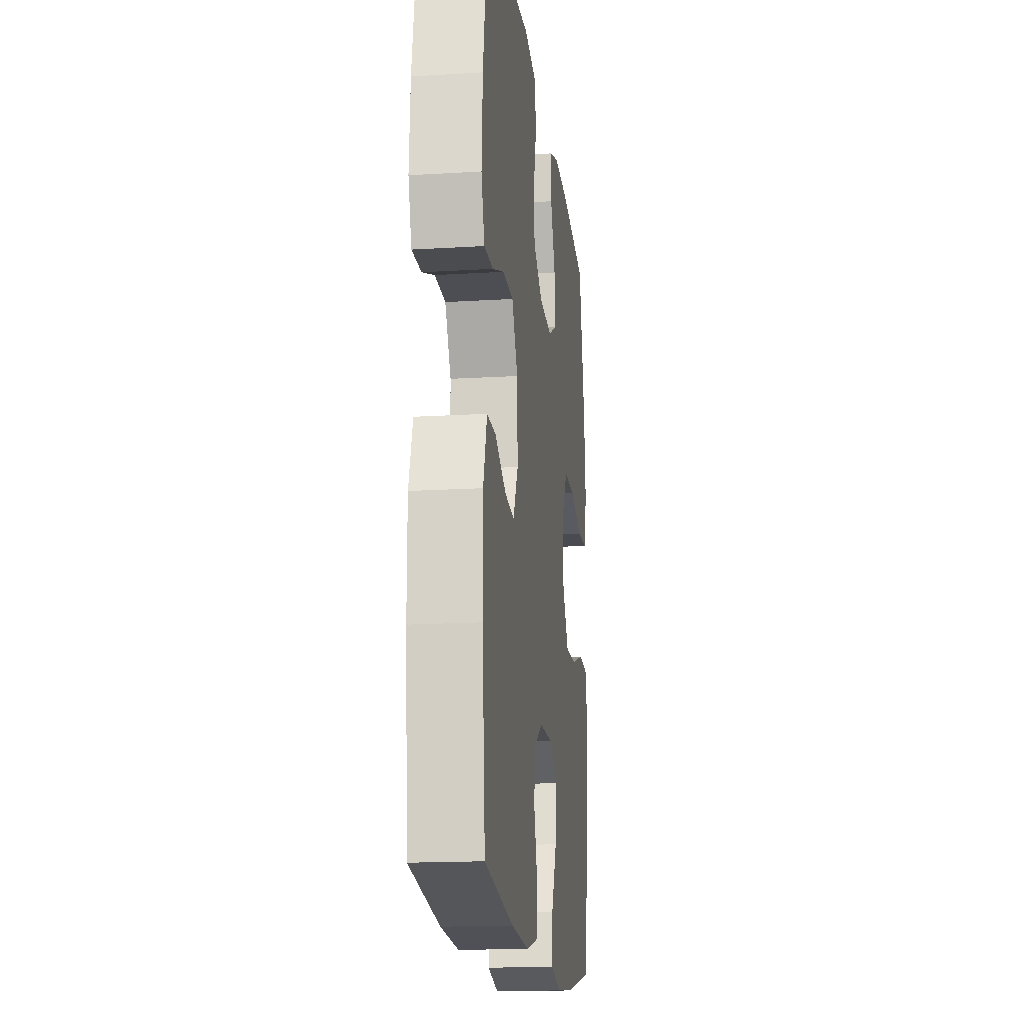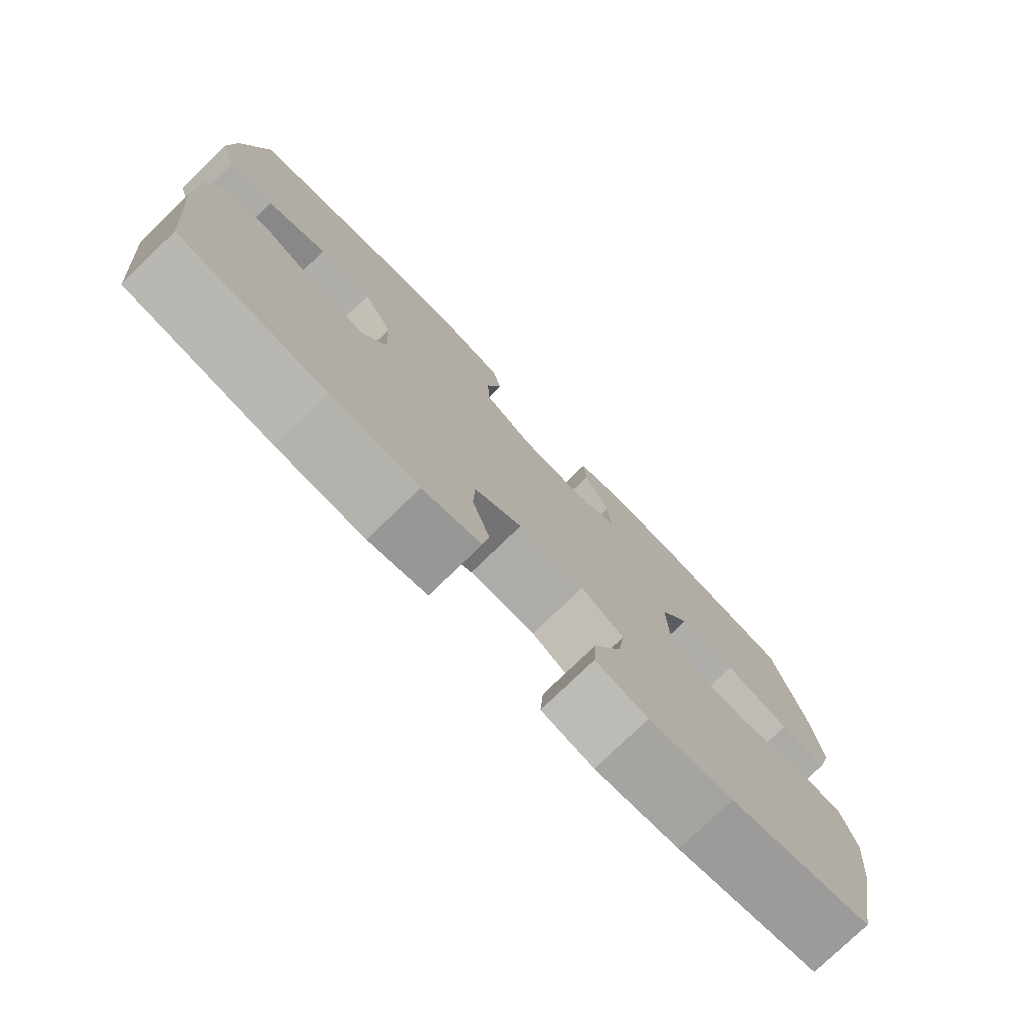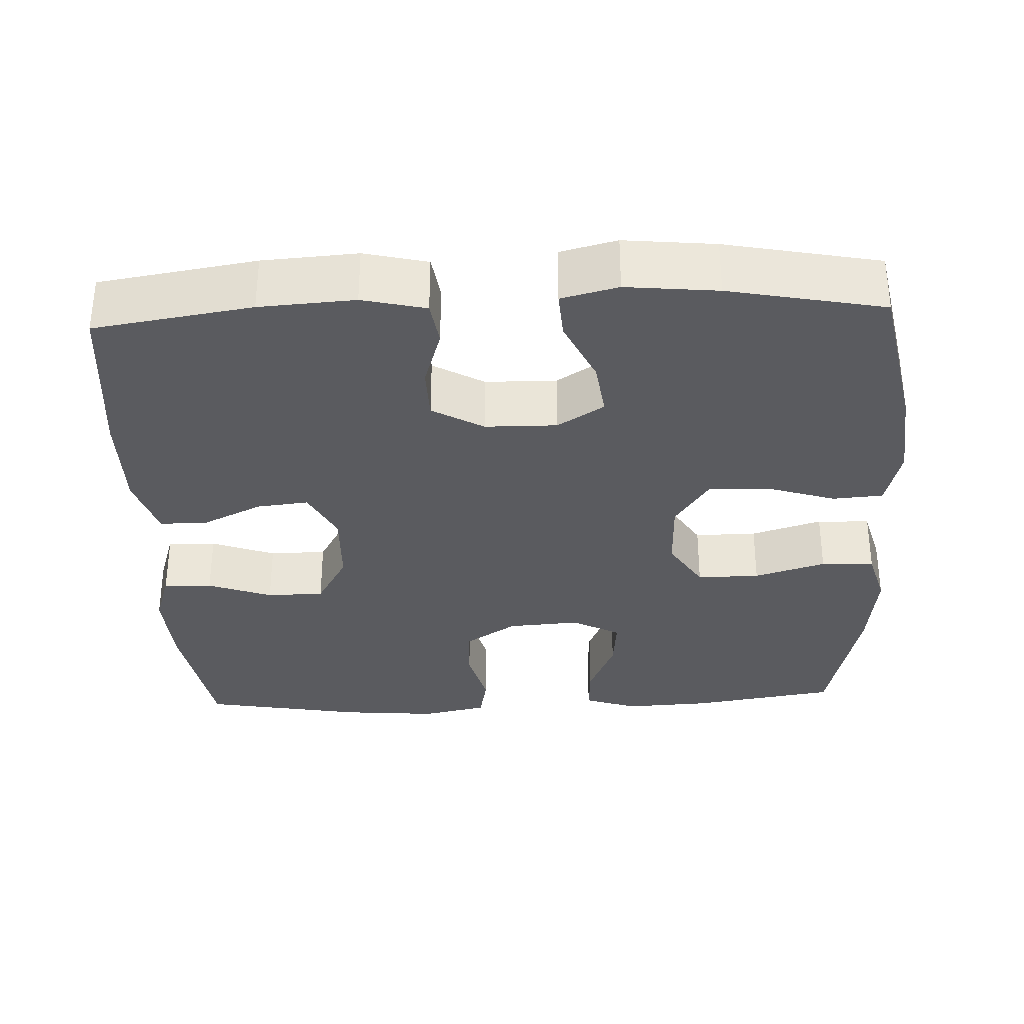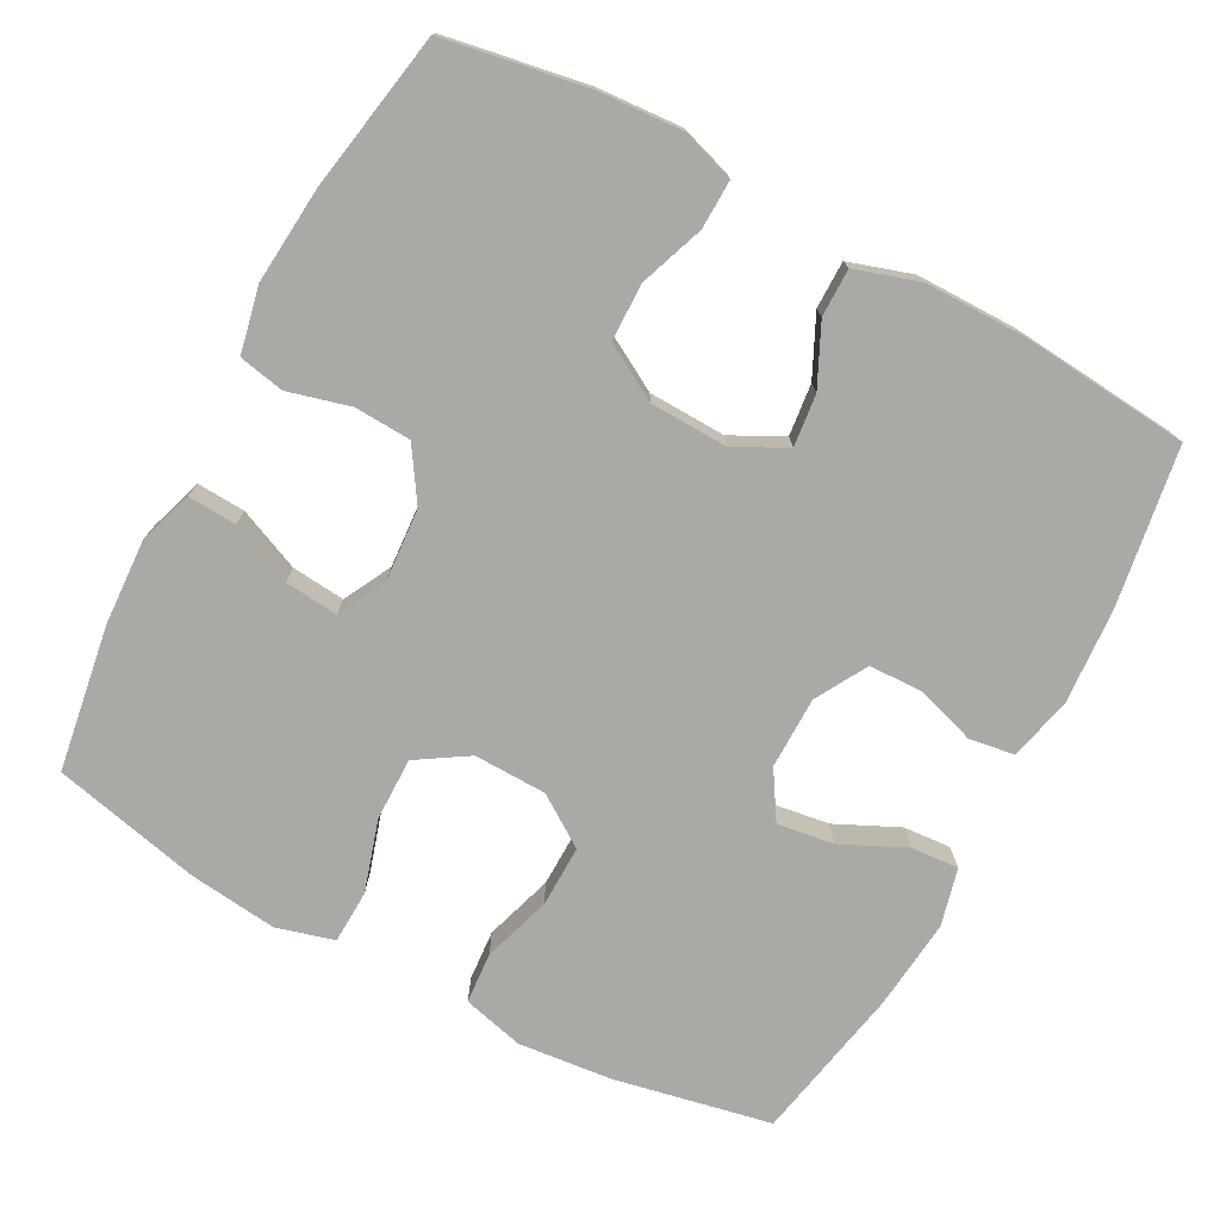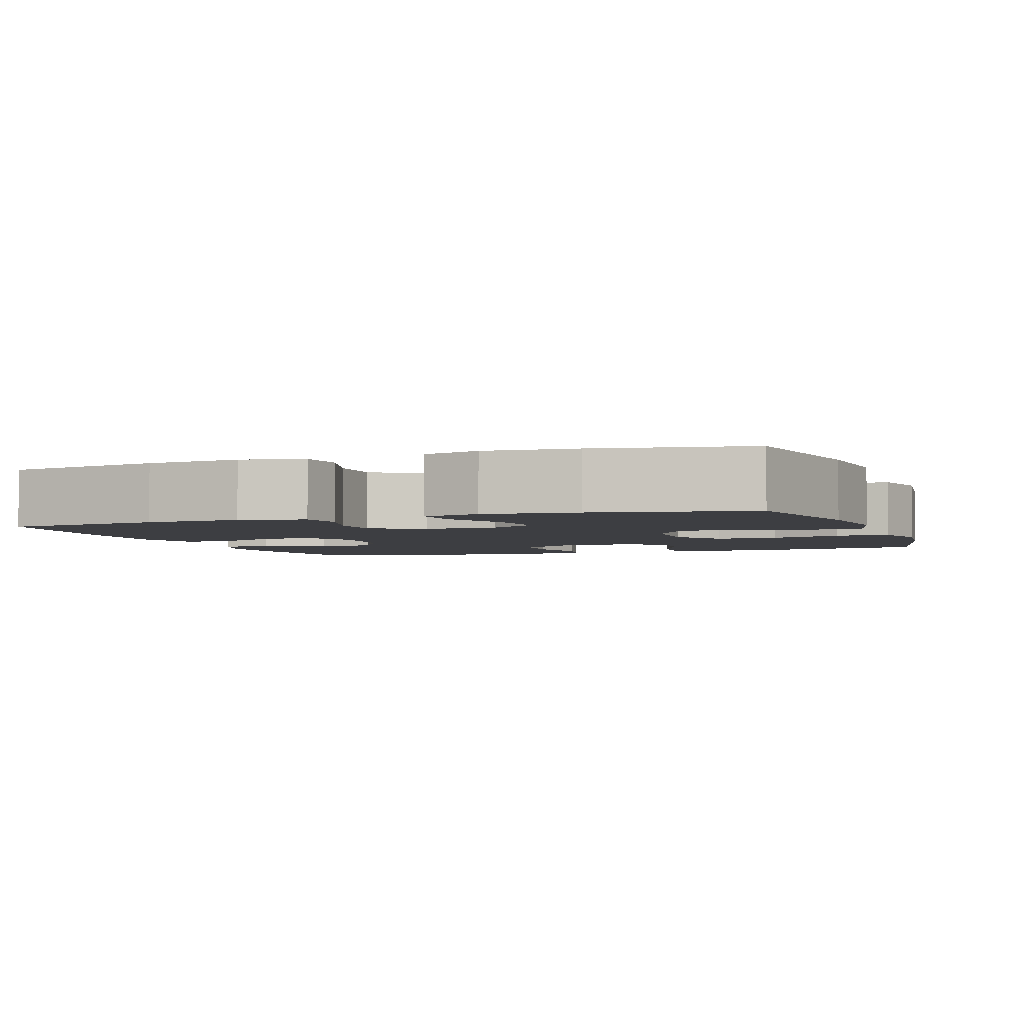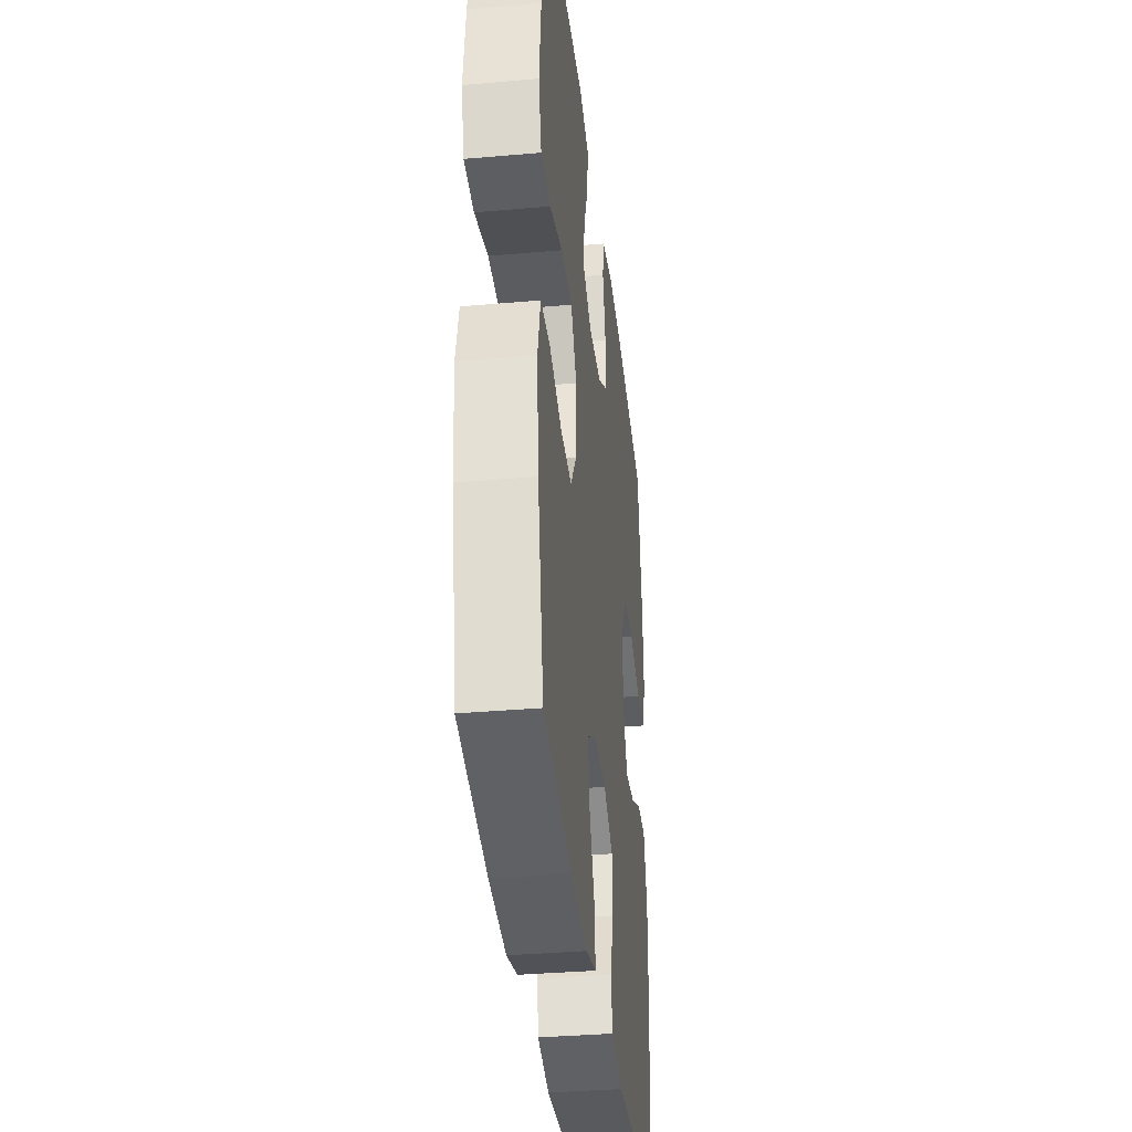
<metadata>
{"format":"obj","ext":"obj","renderer":"f3d","projection":"perspective","resolution":1024,"background":"white","views":[{"elev":-16.6,"azim":97.1,"up":"+Z"},{"elev":-77.3,"azim":134.1,"up":"+Z"},{"elev":-33.3,"azim":-177.6,"up":"+Y"},{"elev":-75.5,"azim":61.9,"up":"+Y"},{"elev":-3.5,"azim":-160.2,"up":"+Y"},{"elev":-35.6,"azim":-83.4,"up":"+Z"}]}
</metadata>
<code>
o path1826
v 0.2912 0.0375 0.5417
v 0.1603 0.0375 0.5529
v 0.07159 0.0375 0.5341
v 0.0593 0.0375 0.4725
v 0.08168 0.0375 0.3889
v 0.078 0.0375 0.3122
v 0.007565 0.0375 0.2668
v -0.09004 0.0375 0.2598
v -0.1552 0.0375 0.2939
v -0.1486 0.0375 0.3661
v -0.1122 0.0375 0.4506
v -0.1086 0.0375 0.5163
v -0.1811 0.0375 0.5405
v -0.2974 0.0375 0.5345
v -0.4943 0.0375 0.5036
v -0.5405 0.0375 0.303
v -0.5544 0.0375 0.1832
v -0.5328 0.0375 0.1057
v -0.4608 0.0375 0.103
v -0.3642 0.0375 0.1325
v -0.2792 0.0375 0.1332
v -0.2356 0.0375 0.06431
v -0.2378 0.0375 -0.03436
v -0.2842 0.0375 -0.1027
v -0.3677 0.0375 -0.1011
v -0.4603 0.0375 -0.07164
v -0.5289 0.0375 -0.07682
v -0.5498 0.0375 -0.1598
v -0.5371 0.0375 -0.2866
v -0.4943 0.0375 -0.4983
v -0.284 0.0375 -0.5395
v -0.1599 0.0375 -0.552
v -0.08276 0.0375 -0.5326
v -0.08723 0.0375 -0.468
v -0.1277 0.0375 -0.3815
v -0.1385 0.0375 -0.3051
v -0.07516 0.0375 -0.2655
v 0.02223 0.0375 -0.2664
v 0.09223 0.0375 -0.3062
v 0.09398 0.0375 -0.3786
v 0.06862 0.0375 -0.4596
v 0.07781 0.0375 -0.5204
v 0.164 0.0375 -0.5407
v 0.2931 0.0375 -0.532
v 0.5074 0.0375 -0.4983
v 0.5277 0.0375 -0.2695
v 0.5277 0.0375 -0.1335
v 0.5001 0.0375 -0.04686
v 0.4354 0.0375 -0.04693
v 0.354 0.0375 -0.08561
v 0.2837 0.0375 -0.09342
v 0.2478 0.0375 -0.02335
v 0.2512 0.0375 0.08184
v 0.2941 0.0375 0.1569
v 0.3717 0.0375 0.158
v 0.4587 0.0375 0.1263
v 0.5248 0.0375 0.1244
v 0.5481 0.0375 0.1963
v 0.5407 0.0375 0.3106
v 0.5074 0.0375 0.5036
v 0.2912 -0.0375 0.5417
v 0.1603 -0.0375 0.5529
v 0.07159 -0.0375 0.5341
v 0.0593 -0.0375 0.4725
v 0.08168 -0.0375 0.3889
v 0.078 -0.0375 0.3122
v 0.007565 -0.0375 0.2668
v -0.09004 -0.0375 0.2598
v -0.1552 -0.0375 0.2939
v -0.1486 -0.0375 0.3661
v -0.1122 -0.0375 0.4506
v -0.1086 -0.0375 0.5163
v -0.1811 -0.0375 0.5405
v -0.2974 -0.0375 0.5345
v -0.4943 -0.0375 0.5036
v -0.5405 -0.0375 0.303
v -0.5544 -0.0375 0.1832
v -0.5328 -0.0375 0.1057
v -0.4608 -0.0375 0.103
v -0.3642 -0.0375 0.1325
v -0.2792 -0.0375 0.1332
v -0.2356 -0.0375 0.06431
v -0.2378 -0.0375 -0.03436
v -0.2842 -0.0375 -0.1027
v -0.3677 -0.0375 -0.1011
v -0.4603 -0.0375 -0.07164
v -0.5289 -0.0375 -0.07682
v -0.5498 -0.0375 -0.1598
v -0.5371 -0.0375 -0.2866
v -0.4943 -0.0375 -0.4983
v -0.284 -0.0375 -0.5395
v -0.1599 -0.0375 -0.552
v -0.08276 -0.0375 -0.5326
v -0.08723 -0.0375 -0.468
v -0.1277 -0.0375 -0.3815
v -0.1385 -0.0375 -0.3051
v -0.07516 -0.0375 -0.2655
v 0.02223 -0.0375 -0.2664
v 0.09223 -0.0375 -0.3062
v 0.09398 -0.0375 -0.3786
v 0.06862 -0.0375 -0.4596
v 0.07781 -0.0375 -0.5204
v 0.164 -0.0375 -0.5407
v 0.2931 -0.0375 -0.532
v 0.5074 -0.0375 -0.4983
v 0.5277 -0.0375 -0.2695
v 0.5277 -0.0375 -0.1335
v 0.5001 -0.0375 -0.04686
v 0.4354 -0.0375 -0.04693
v 0.354 -0.0375 -0.08561
v 0.2837 -0.0375 -0.09342
v 0.2478 -0.0375 -0.02335
v 0.2512 -0.0375 0.08184
v 0.2941 -0.0375 0.1569
v 0.3717 -0.0375 0.158
v 0.4587 -0.0375 0.1263
v 0.5248 -0.0375 0.1244
v 0.5481 -0.0375 0.1963
v 0.5407 -0.0375 0.3106
v 0.5074 -0.0375 0.5036
v -0.5405 0.0375 0.303
v -0.5544 0.0375 0.1832
v -0.5328 0.0375 0.1057
v -0.5328 0.0375 0.1057
v -0.5289 0.0375 -0.07682
v -0.5289 0.0375 -0.07682
v -0.5498 0.0375 -0.1598
v -0.5371 0.0375 -0.2866
v -0.4608 0.0375 0.103
v -0.4603 0.0375 -0.07164
v -0.4943 0.0375 0.5036
v -0.4943 0.0375 0.5036
v -0.4943 0.0375 -0.4983
v -0.4943 0.0375 -0.4983
v -0.3642 0.0375 0.1325
v -0.3677 0.0375 -0.1011
v -0.2974 0.0375 0.5345
v -0.284 0.0375 -0.5395
v -0.2842 0.0375 -0.1027
v -0.2792 0.0375 0.1332
v -0.1811 0.0375 0.5405
v -0.2378 0.0375 -0.03436
v -0.1599 0.0375 -0.552
v -0.2356 0.0375 0.06431
v -0.1086 0.0375 0.5163
v -0.1086 0.0375 0.5163
v -0.1552 0.0375 0.2939
v -0.1552 0.0375 0.2939
v -0.1486 0.0375 0.3661
v -0.1277 0.0375 -0.3815
v -0.1385 0.0375 -0.3051
v -0.1385 0.0375 -0.3051
v -0.08276 0.0375 -0.5326
v -0.08276 0.0375 -0.5326
v -0.09004 0.0375 0.2598
v -0.1122 0.0375 0.4506
v -0.07516 0.0375 -0.2655
v -0.08723 0.0375 -0.468
v 0.007565 0.0375 0.2668
v 0.02223 0.0375 -0.2664
v 0.078 0.0375 0.3122
v 0.09223 0.0375 -0.3062
v 0.07159 0.0375 0.5341
v 0.07159 0.0375 0.5341
v 0.0593 0.0375 0.4725
v 0.08168 0.0375 0.3889
v 0.09398 0.0375 -0.3786
v 0.06862 0.0375 -0.4596
v 0.07781 0.0375 -0.5204
v 0.07781 0.0375 -0.5204
v 0.1603 0.0375 0.5529
v 0.164 0.0375 -0.5407
v 0.2912 0.0375 0.5417
v 0.2478 0.0375 -0.02335
v 0.2512 0.0375 0.08184
v 0.2931 0.0375 -0.532
v 0.2837 0.0375 -0.09342
v 0.2837 0.0375 -0.09342
v 0.2941 0.0375 0.1569
v 0.354 0.0375 -0.08561
v 0.3717 0.0375 0.158
v 0.4354 0.0375 -0.04693
v 0.4587 0.0375 0.1263
v 0.5001 0.0375 -0.04686
v 0.5001 0.0375 -0.04686
v 0.5248 0.0375 0.1244
v 0.5248 0.0375 0.1244
v 0.5074 0.0375 0.5036
v 0.5074 0.0375 0.5036
v 0.5074 0.0375 -0.4983
v 0.5074 0.0375 -0.4983
v 0.5277 0.0375 -0.1335
v 0.5277 0.0375 -0.2695
v 0.5407 0.0375 0.3106
v 0.5481 0.0375 0.1963
v -0.5405 -0.0375 0.303
v -0.5544 -0.0375 0.1832
v -0.5328 -0.0375 0.1057
v -0.5328 -0.0375 0.1057
v -0.5289 -0.0375 -0.07682
v -0.5289 -0.0375 -0.07682
v -0.5498 -0.0375 -0.1598
v -0.5371 -0.0375 -0.2866
v -0.4608 -0.0375 0.103
v -0.4603 -0.0375 -0.07164
v -0.4943 -0.0375 0.5036
v -0.4943 -0.0375 0.5036
v -0.4943 -0.0375 -0.4983
v -0.4943 -0.0375 -0.4983
v -0.3642 -0.0375 0.1325
v -0.3677 -0.0375 -0.1011
v -0.2974 -0.0375 0.5345
v -0.284 -0.0375 -0.5395
v -0.2842 -0.0375 -0.1027
v -0.2792 -0.0375 0.1332
v -0.1811 -0.0375 0.5405
v -0.2378 -0.0375 -0.03436
v -0.1599 -0.0375 -0.552
v -0.2356 -0.0375 0.06431
v -0.1086 -0.0375 0.5163
v -0.1086 -0.0375 0.5163
v -0.1552 -0.0375 0.2939
v -0.1552 -0.0375 0.2939
v -0.1486 -0.0375 0.3661
v -0.1277 -0.0375 -0.3815
v -0.1385 -0.0375 -0.3051
v -0.1385 -0.0375 -0.3051
v -0.08276 -0.0375 -0.5326
v -0.08276 -0.0375 -0.5326
v -0.09004 -0.0375 0.2598
v -0.1122 -0.0375 0.4506
v -0.07516 -0.0375 -0.2655
v -0.08723 -0.0375 -0.468
v 0.007565 -0.0375 0.2668
v 0.02223 -0.0375 -0.2664
v 0.078 -0.0375 0.3122
v 0.09223 -0.0375 -0.3062
v 0.07159 -0.0375 0.5341
v 0.07159 -0.0375 0.5341
v 0.0593 -0.0375 0.4725
v 0.08168 -0.0375 0.3889
v 0.09398 -0.0375 -0.3786
v 0.06862 -0.0375 -0.4596
v 0.07781 -0.0375 -0.5204
v 0.07781 -0.0375 -0.5204
v 0.1603 -0.0375 0.5529
v 0.164 -0.0375 -0.5407
v 0.2912 -0.0375 0.5417
v 0.2478 -0.0375 -0.02335
v 0.2512 -0.0375 0.08184
v 0.2931 -0.0375 -0.532
v 0.2837 -0.0375 -0.09342
v 0.2837 -0.0375 -0.09342
v 0.2941 -0.0375 0.1569
v 0.354 -0.0375 -0.08561
v 0.3717 -0.0375 0.158
v 0.4354 -0.0375 -0.04693
v 0.4587 -0.0375 0.1263
v 0.5001 -0.0375 -0.04686
v 0.5001 -0.0375 -0.04686
v 0.5248 -0.0375 0.1244
v 0.5248 -0.0375 0.1244
v 0.5074 -0.0375 0.5036
v 0.5074 -0.0375 0.5036
v 0.5074 -0.0375 -0.4983
v 0.5074 -0.0375 -0.4983
v 0.5277 -0.0375 -0.1335
v 0.5277 -0.0375 -0.2695
v 0.5407 -0.0375 0.3106
v 0.5481 -0.0375 0.1963
f 217 249 219
f 235 237 252
f 225 218 233
f 255 267 257
f 219 234 230
f 268 237 251
f 196 212 206
f 205 202 211
f 241 246 240
f 211 226 214
f 196 222 212
f 242 247 251
f 224 231 216
f 233 218 228
f 203 226 211
f 247 243 244
f 270 256 258
f 202 203 211
f 215 230 222
f 234 249 250
f 248 256 269
f 210 222 196
f 252 268 255
f 240 246 238
f 268 251 265
f 241 254 248
f 214 232 217
f 248 269 263
f 226 203 213
f 247 242 243
f 270 258 261
f 219 230 215
f 218 225 213
f 219 249 234
f 267 255 268
f 217 235 249
f 257 267 259
f 212 224 216
f 215 222 210
f 241 236 254
f 216 231 220
f 208 213 203
f 232 214 226
f 204 197 198
f 236 250 254
f 197 210 196
f 246 241 248
f 269 256 270
f 248 254 256
f 200 202 205
f 249 235 252
f 217 232 235
f 210 197 204
f 251 237 242
f 213 225 226
f 212 222 224
f 268 252 237
f 234 250 236
f 16 17 77 76
f 17 124 199 77
f 126 28 88 201
f 28 29 89 88
f 18 19 79 78
f 26 27 87 86
f 132 16 76 207
f 29 134 209 89
f 19 20 80 79
f 25 26 86 85
f 14 15 75 74
f 30 31 91 90
f 24 25 85 84
f 20 21 81 80
f 13 14 74 73
f 23 24 84 83
f 31 32 92 91
f 21 22 82 81
f 22 23 83 82
f 146 13 73 221
f 148 10 70 223
f 35 152 227 95
f 32 154 229 92
f 8 9 69 68
f 11 12 72 71
f 10 11 71 70
f 36 37 97 96
f 34 35 95 94
f 33 34 94 93
f 7 8 68 67
f 37 38 98 97
f 6 7 67 66
f 38 39 99 98
f 164 4 64 239
f 4 5 65 64
f 40 41 101 100
f 41 170 245 101
f 2 3 63 62
f 42 43 103 102
f 5 6 66 65
f 39 40 100 99
f 1 2 62 61
f 52 53 113 112
f 43 44 104 103
f 178 52 112 253
f 53 54 114 113
f 50 51 111 110
f 54 55 115 114
f 49 50 110 109
f 55 56 116 115
f 185 49 109 260
f 56 187 262 116
f 189 1 61 264
f 44 191 266 104
f 47 48 108 107
f 46 47 107 106
f 45 46 106 105
f 59 60 120 119
f 58 59 119 118
f 57 58 118 117
f 142 144 174
f 160 177 162
f 150 158 143
f 180 182 192
f 144 155 159
f 193 176 162
f 121 131 137
f 130 136 127
f 166 165 171
f 136 139 151
f 121 137 147
f 167 176 172
f 149 141 156
f 158 153 143
f 128 136 151
f 172 169 168
f 195 183 181
f 127 136 128
f 140 147 155
f 159 175 174
f 173 194 181
f 135 121 147
f 177 180 193
f 165 163 171
f 193 190 176
f 166 173 179
f 139 142 157
f 173 188 194
f 151 138 128
f 172 168 167
f 195 186 183
f 144 140 155
f 143 138 150
f 144 159 174
f 192 193 180
f 142 174 160
f 182 184 192
f 137 141 149
f 140 135 147
f 166 179 161
f 141 145 156
f 133 128 138
f 157 151 139
f 129 123 122
f 161 179 175
f 122 121 135
f 171 173 166
f 194 195 181
f 173 181 179
f 125 130 127
f 174 177 160
f 142 160 157
f 135 129 122
f 176 167 162
f 138 151 150
f 137 149 147
f 193 162 177
f 159 161 175

</code>
